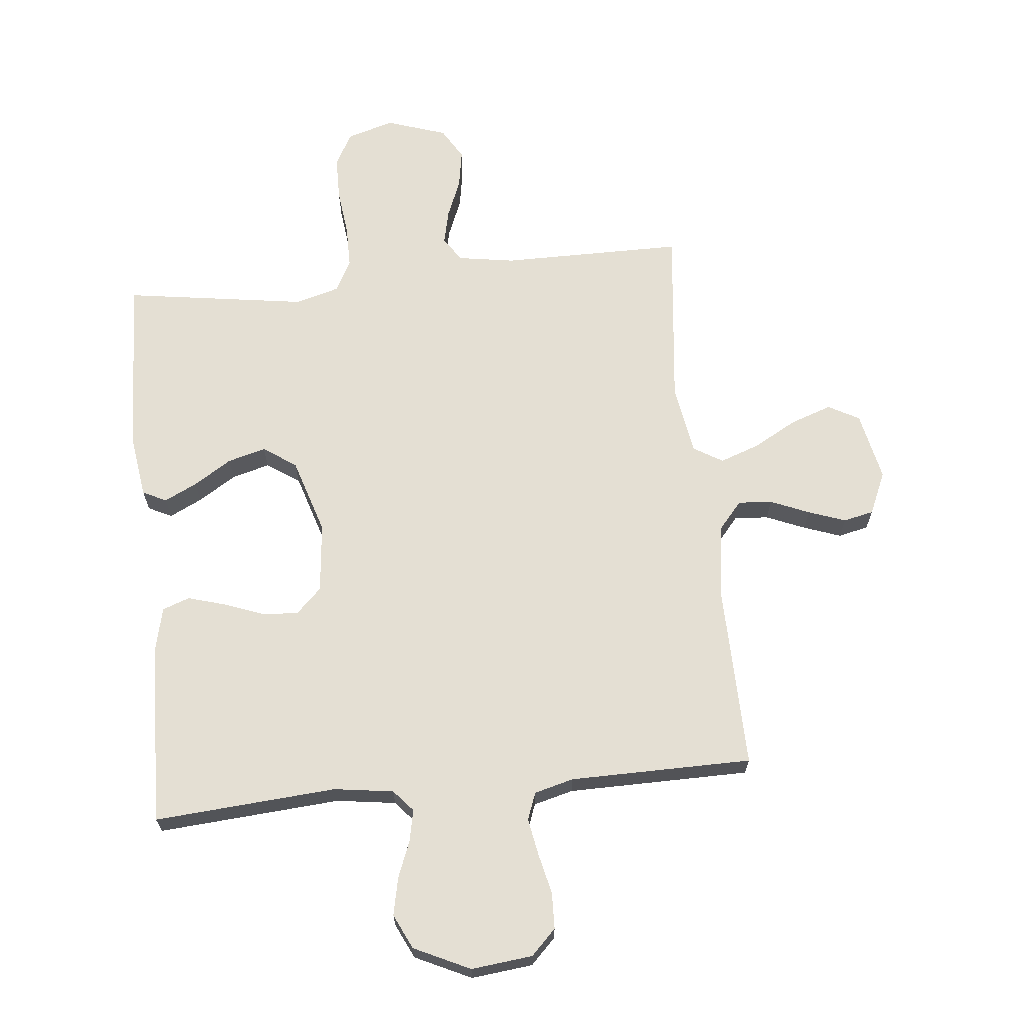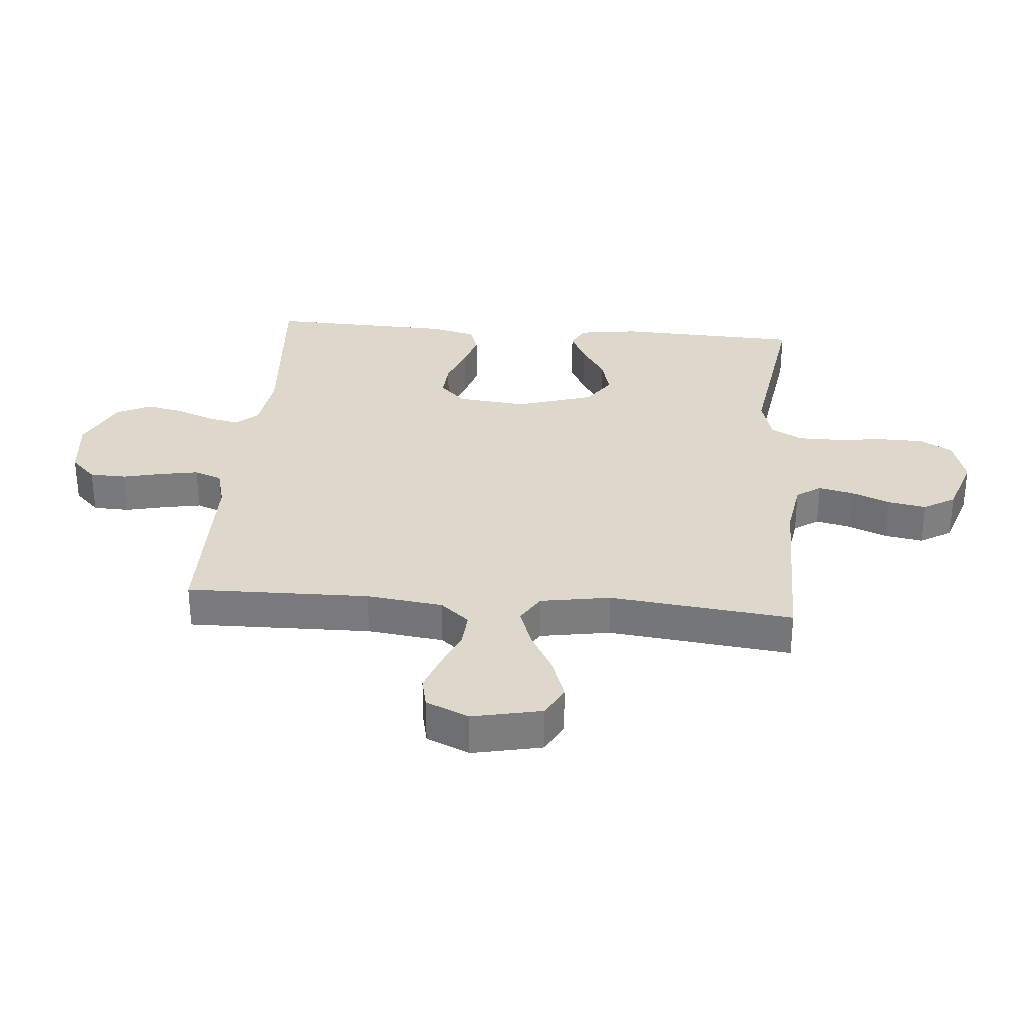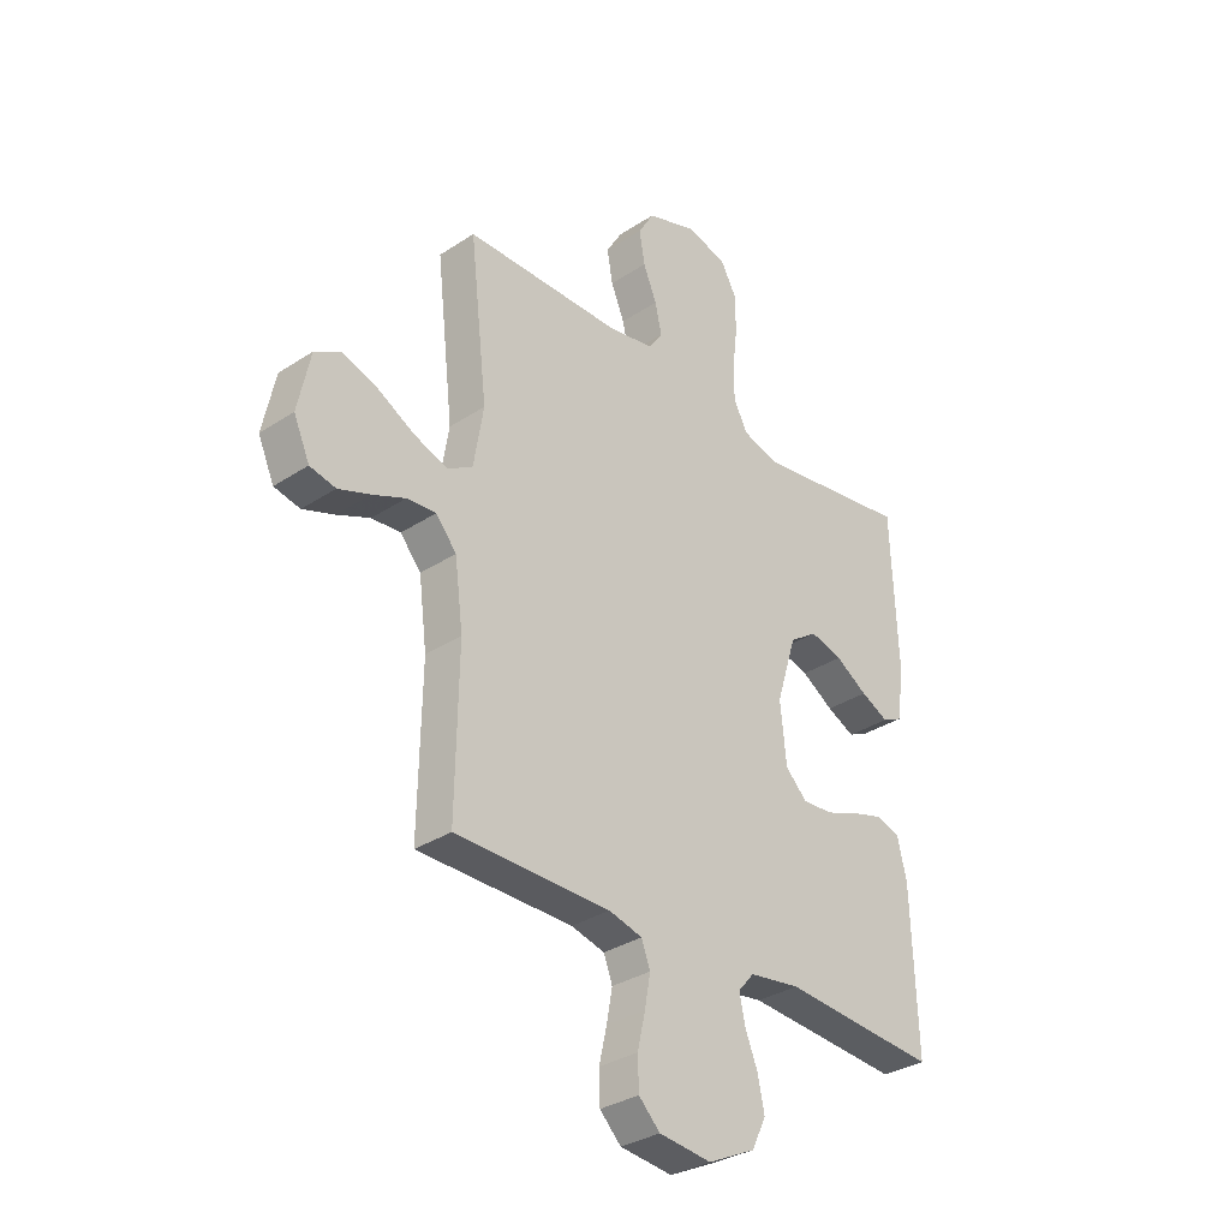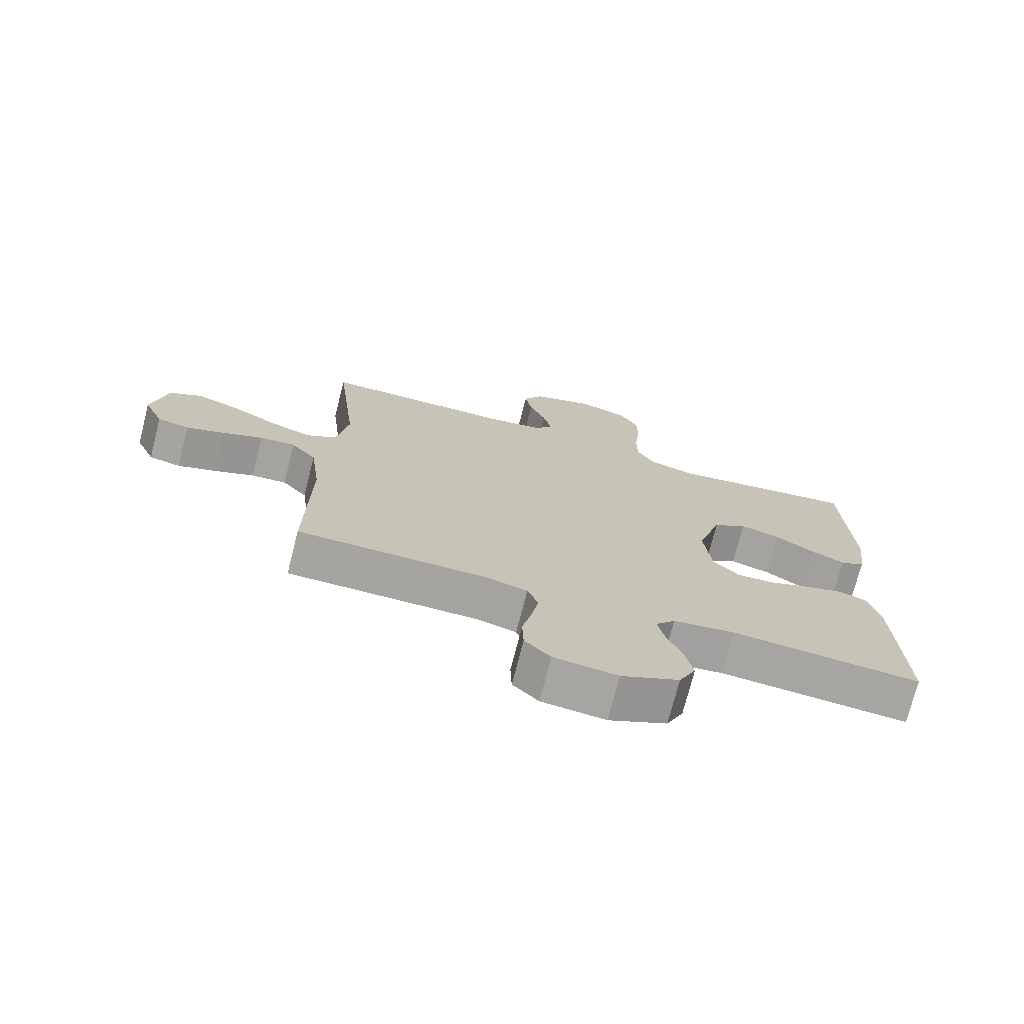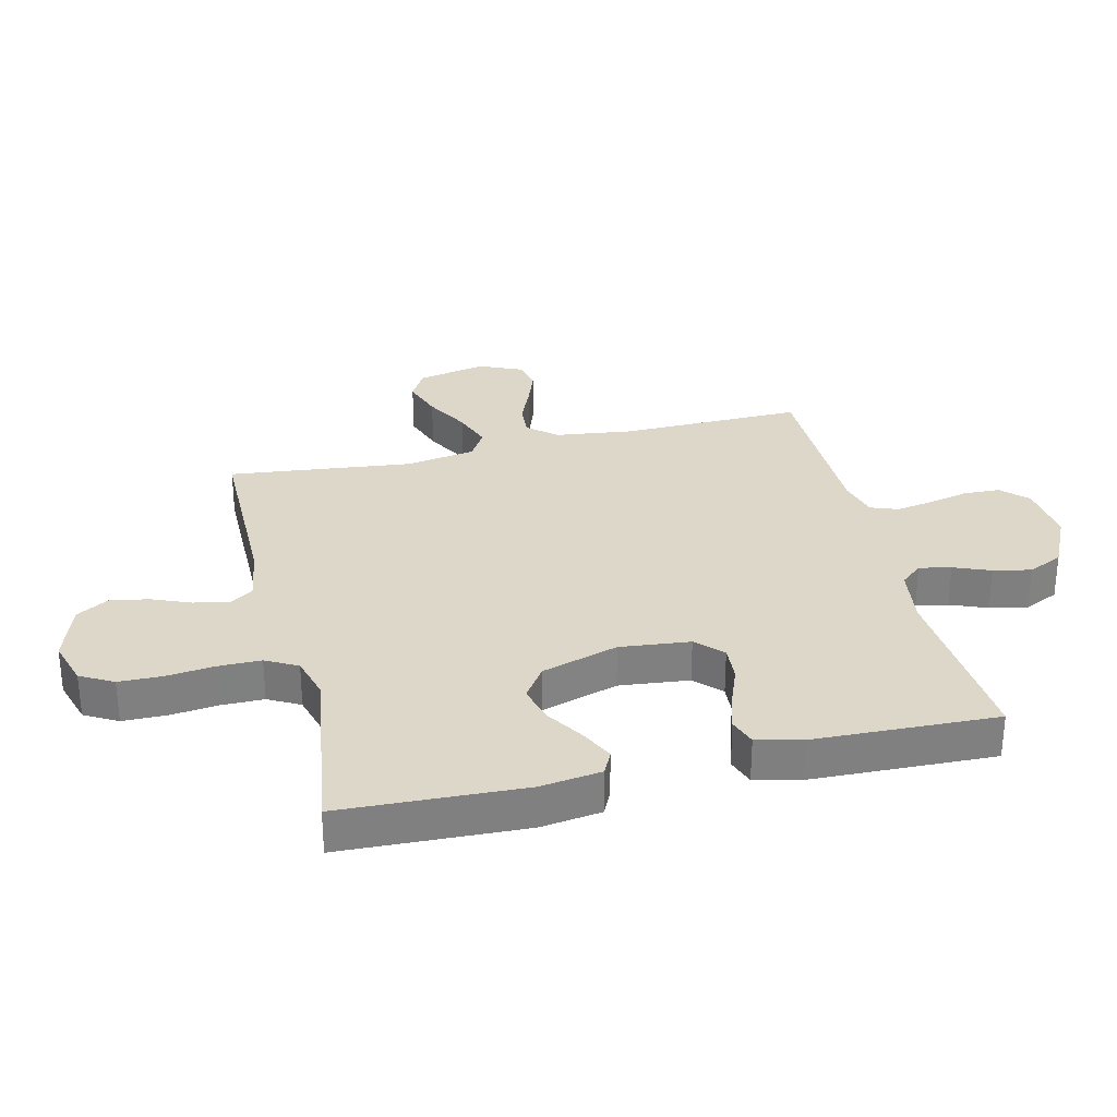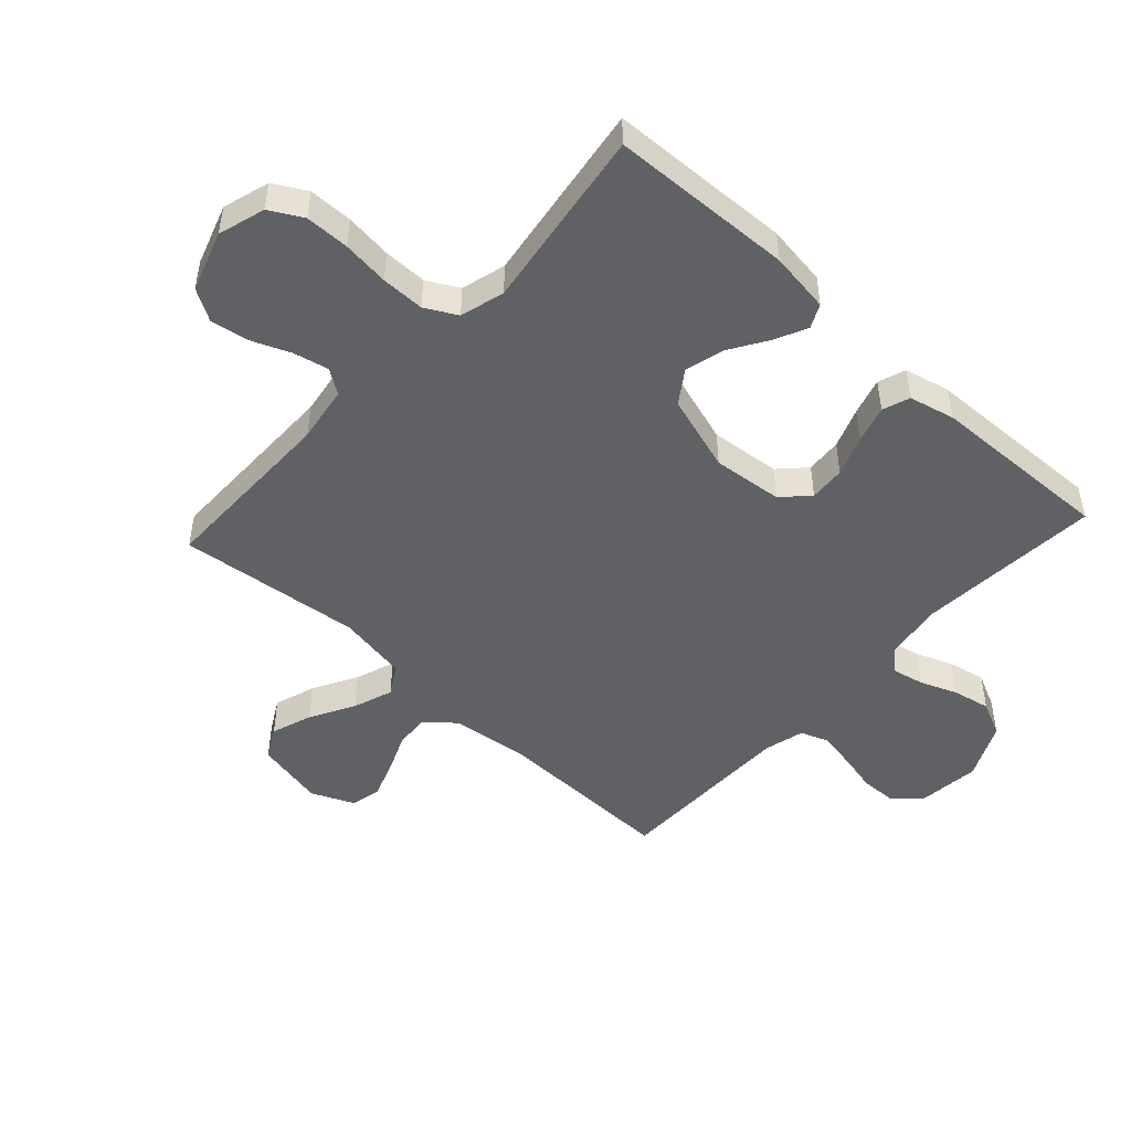
<metadata>
{"format":"obj","ext":"obj","renderer":"f3d","projection":"perspective","resolution":1024,"background":"white","views":[{"elev":66.7,"azim":174.1,"up":"+Y"},{"elev":31.3,"azim":-85.2,"up":"+Y"},{"elev":-32.5,"azim":-47.6,"up":"+Z"},{"elev":-73.5,"azim":-14.3,"up":"+Z"},{"elev":30.3,"azim":76.5,"up":"+Y"},{"elev":-48.8,"azim":47.4,"up":"+Y"}]}
</metadata>
<code>
v 0.5 0.07 -0.5
v 0.2 0.07 -0.478
v 0.102 0.07 -0.492
v 0.071 0.07 -0.528
v 0.082 0.07 -0.58
v 0.106 0.07 -0.64
v 0.119 0.07 -0.702
v 0.092 0.07 -0.759
v 0 0.07 -0.803
v -0.101 0.07 -0.792
v -0.142 0.07 -0.751
v -0.144 0.07 -0.691
v -0.129 0.07 -0.625
v -0.118 0.07 -0.564
v -0.135 0.07 -0.519
v -0.2 0.07 -0.502
v -0.5 0.07 -0.5
v -0.495 0.07 -0.2
v -0.511 0.07 -0.075
v -0.551 0.07 -0.028
v -0.607 0.07 -0.032
v -0.671 0.07 -0.059
v -0.732 0.07 -0.081
v -0.782 0.07 -0.07
v -0.813 0.07 0
v -0.789 0.07 0.114
v -0.738 0.07 0.142
v -0.671 0.07 0.119
v -0.598 0.07 0.079
v -0.533 0.07 0.056
v -0.485 0.07 0.085
v -0.466 0.07 0.2
v -0.5 0.07 0.5
v -0.2 0.07 0.501
v -0.107 0.07 0.516
v -0.08 0.07 0.556
v -0.093 0.07 0.613
v -0.119 0.07 0.676
v -0.13 0.07 0.739
v -0.099 0.07 0.791
v 0 0.07 0.824
v 0.077 0.07 0.801
v 0.107 0.07 0.747
v 0.108 0.07 0.675
v 0.099 0.07 0.598
v 0.099 0.07 0.527
v 0.127 0.07 0.475
v 0.2 0.07 0.455
v 0.5 0.07 0.5
v 0.512 0.07 0.2
v 0.498 0.07 0.1
v 0.459 0.07 0.081
v 0.405 0.07 0.107
v 0.343 0.07 0.146
v 0.28 0.07 0.163
v 0.226 0.07 0.126
v 0.187 0.07 0
v 0.199 0.07 -0.115
v 0.241 0.07 -0.156
v 0.3 0.07 -0.152
v 0.366 0.07 -0.127
v 0.427 0.07 -0.109
v 0.472 0.07 -0.125
v 0.49 0.07 -0.2
v 0.5 0 -0.5
v 0.2 0 -0.478
v 0.102 0 -0.492
v 0.071 0 -0.528
v 0.082 0 -0.58
v 0.106 0 -0.64
v 0.119 0 -0.702
v 0.092 0 -0.759
v 0 0 -0.803
v -0.101 0 -0.792
v -0.142 0 -0.751
v -0.144 0 -0.691
v -0.129 0 -0.625
v -0.118 0 -0.564
v -0.135 0 -0.519
v -0.2 0 -0.502
v -0.5 0 -0.5
v -0.495 0 -0.2
v -0.511 0 -0.075
v -0.551 0 -0.028
v -0.607 0 -0.032
v -0.671 0 -0.059
v -0.732 0 -0.081
v -0.782 0 -0.07
v -0.813 0 0
v -0.789 0 0.114
v -0.738 0 0.142
v -0.671 0 0.119
v -0.598 0 0.079
v -0.533 0 0.056
v -0.485 0 0.085
v -0.466 0 0.2
v -0.5 0 0.5
v -0.2 0 0.501
v -0.107 0 0.516
v -0.08 0 0.556
v -0.093 0 0.613
v -0.119 0 0.676
v -0.13 0 0.739
v -0.099 0 0.791
v 0 0 0.824
v 0.077 0 0.801
v 0.107 0 0.747
v 0.108 0 0.675
v 0.099 0 0.598
v 0.099 0 0.527
v 0.127 0 0.475
v 0.2 0 0.455
v 0.5 0 0.5
v 0.512 0 0.2
v 0.498 0 0.1
v 0.459 0 0.081
v 0.405 0 0.107
v 0.343 0 0.146
v 0.28 0 0.163
v 0.226 0 0.126
v 0.187 0 0
v 0.199 0 -0.115
v 0.241 0 -0.156
v 0.3 0 -0.152
v 0.366 0 -0.127
v 0.427 0 -0.109
v 0.472 0 -0.125
v 0.49 0 -0.2
f 64 1 2
f 63 64 2
f 62 63 2
f 61 62 2
f 60 61 2
f 59 60 2 3
f 58 59 3 4
f 57 58 4
f 52 53 54
f 51 52 54
f 50 51 54
f 49 50 54
f 48 49 54
f 47 48 54 55
f 46 47 55 56
f 43 44 45
f 42 43 45
f 41 42 45
f 40 41 45
f 39 40 45
f 38 39 45
f 37 38 45
f 36 37 45 46
f 46 56 57
f 36 46 57
f 35 36 57
f 32 33 34
f 35 57 4
f 34 35 4
f 32 34 4
f 31 32 4
f 27 28 29
f 26 27 29
f 25 26 29
f 24 25 29
f 23 24 29
f 22 23 29
f 21 22 29
f 20 21 29 30
f 16 17 18
f 15 16 18 19
f 11 12 13
f 10 11 13
f 9 10 13
f 8 9 13
f 7 8 13
f 6 7 13
f 5 6 13
f 5 13 14
f 31 4 5
f 30 31 5
f 20 30 5
f 19 20 5
f 5 14 15
f 5 15 19
f 66 65 128
f 66 128 127
f 66 127 126
f 66 126 125
f 66 125 124
f 67 66 124 123
f 68 67 123 122
f 68 122 121
f 118 117 116
f 118 116 115
f 118 115 114
f 118 114 113
f 118 113 112
f 119 118 112 111
f 120 119 111 110
f 109 108 107
f 109 107 106
f 109 106 105
f 109 105 104
f 109 104 103
f 109 103 102
f 109 102 101
f 110 109 101 100
f 121 120 110
f 121 110 100
f 121 100 99
f 98 97 96
f 68 121 99
f 68 99 98
f 68 98 96
f 68 96 95
f 93 92 91
f 93 91 90
f 93 90 89
f 93 89 88
f 93 88 87
f 93 87 86
f 93 86 85
f 94 93 85 84
f 82 81 80
f 83 82 80 79
f 77 76 75
f 77 75 74
f 77 74 73
f 77 73 72
f 77 72 71
f 77 71 70
f 77 70 69
f 78 77 69
f 69 68 95
f 69 95 94
f 69 94 84
f 69 84 83
f 79 78 69
f 83 79 69
f 1 65 66 2
f 2 66 67 3
f 3 67 68 4
f 4 68 69 5
f 5 69 70 6
f 6 70 71 7
f 7 71 72 8
f 8 72 73 9
f 9 73 74 10
f 10 74 75 11
f 11 75 76 12
f 12 76 77 13
f 13 77 78 14
f 14 78 79 15
f 15 79 80 16
f 16 80 81 17
f 17 81 82 18
f 18 82 83 19
f 19 83 84 20
f 20 84 85 21
f 21 85 86 22
f 22 86 87 23
f 23 87 88 24
f 24 88 89 25
f 25 89 90 26
f 26 90 91 27
f 27 91 92 28
f 28 92 93 29
f 29 93 94 30
f 30 94 95 31
f 31 95 96 32
f 32 96 97 33
f 33 97 98 34
f 34 98 99 35
f 35 99 100 36
f 36 100 101 37
f 37 101 102 38
f 38 102 103 39
f 39 103 104 40
f 40 104 105 41
f 41 105 106 42
f 42 106 107 43
f 43 107 108 44
f 44 108 109 45
f 45 109 110 46
f 46 110 111 47
f 47 111 112 48
f 48 112 113 49
f 49 113 114 50
f 50 114 115 51
f 51 115 116 52
f 52 116 117 53
f 53 117 118 54
f 54 118 119 55
f 55 119 120 56
f 56 120 121 57
f 57 121 122 58
f 58 122 123 59
f 59 123 124 60
f 60 124 125 61
f 61 125 126 62
f 62 126 127 63
f 63 127 128 64
f 64 128 65 1

</code>
